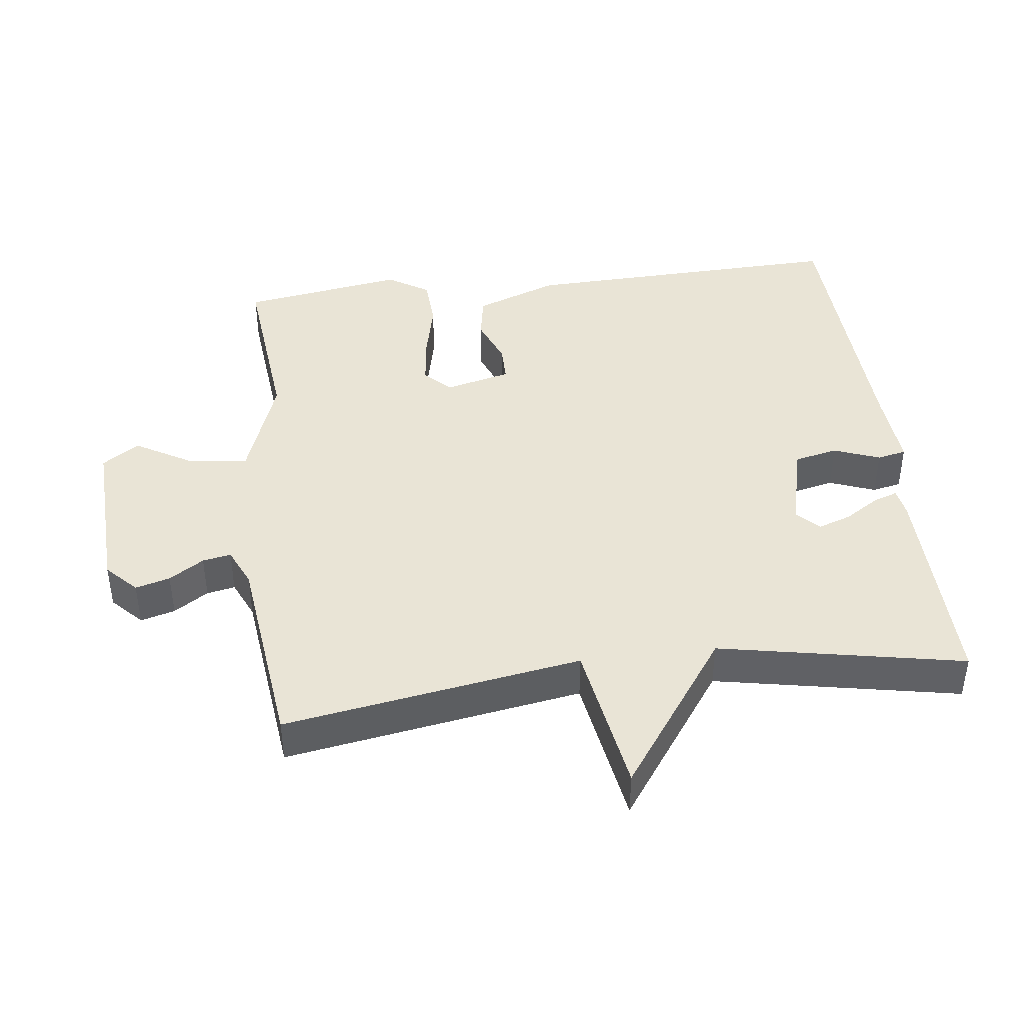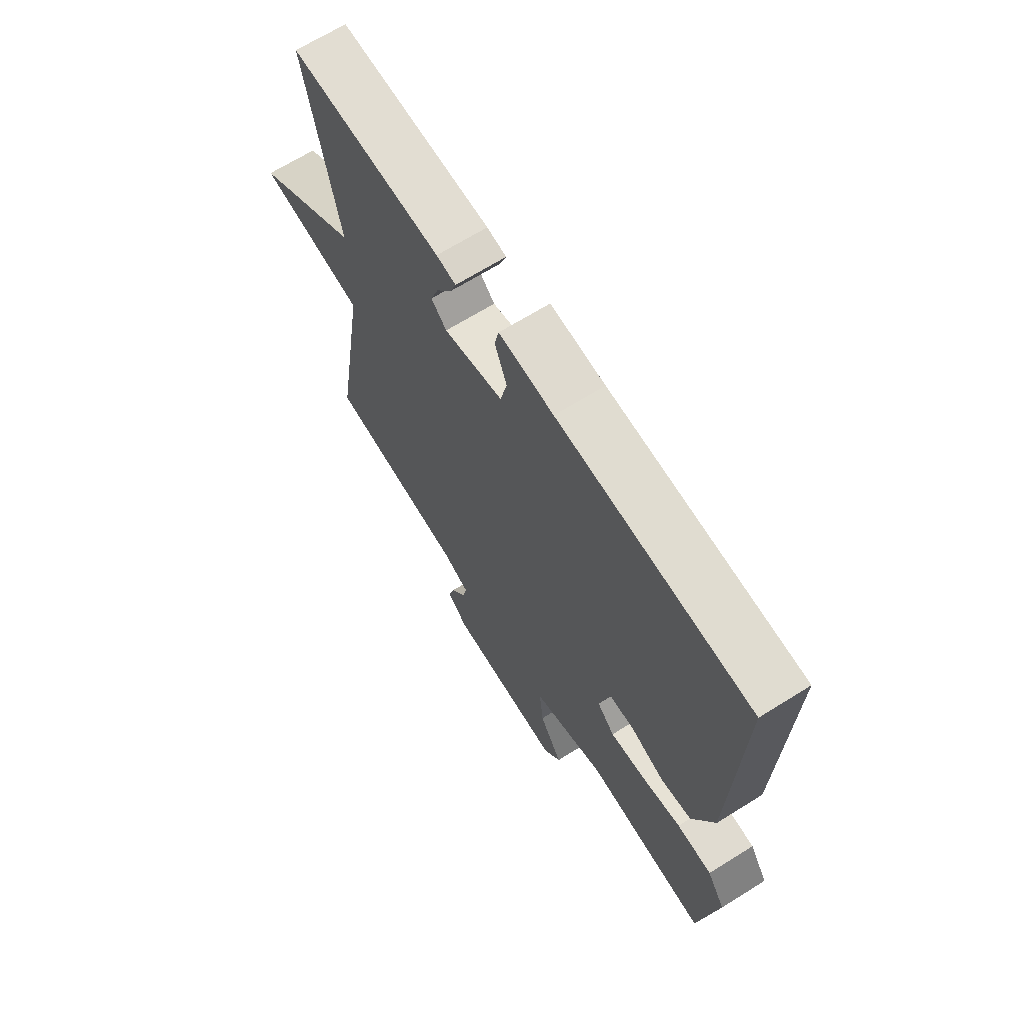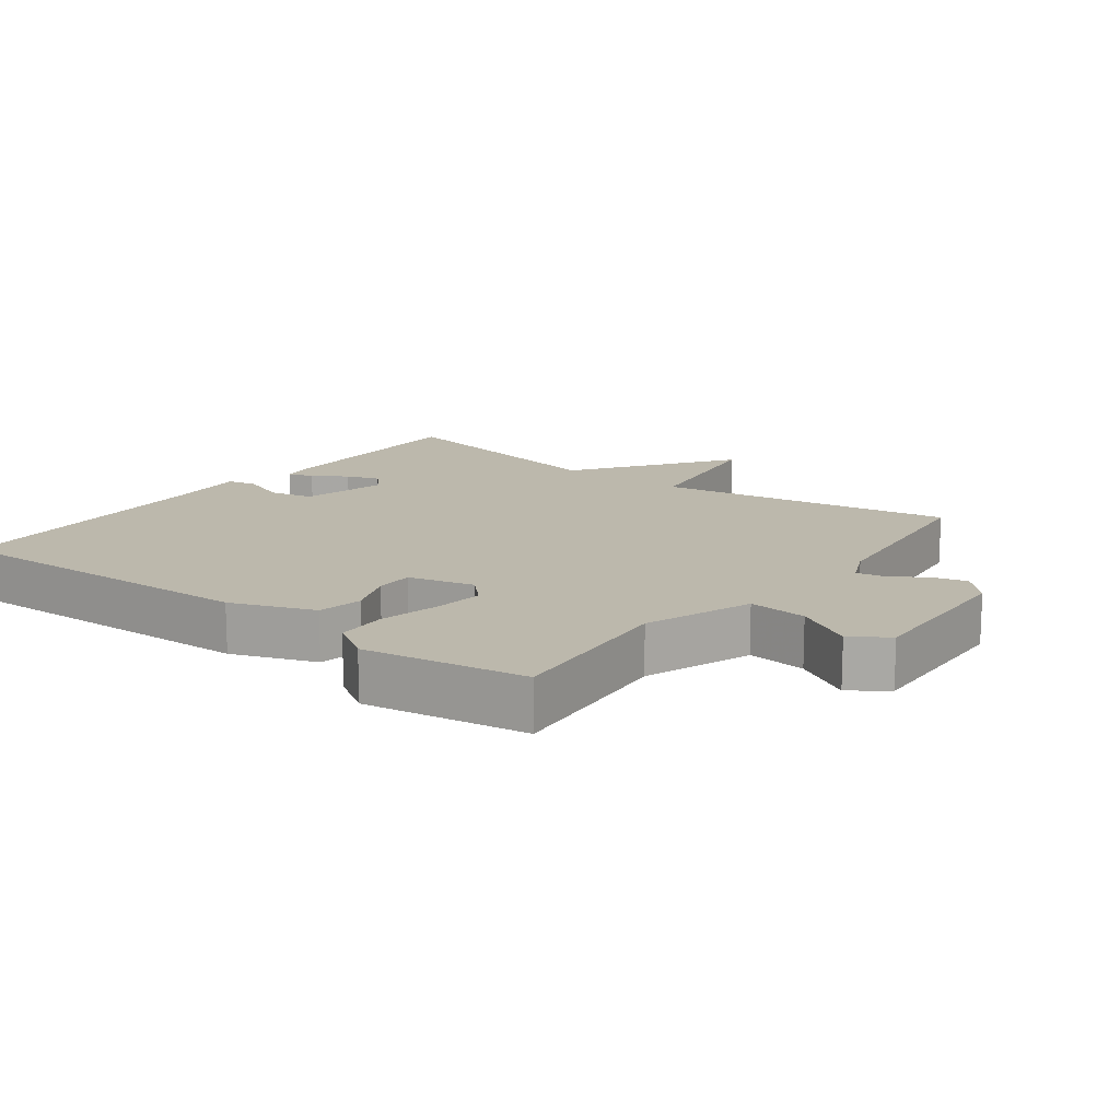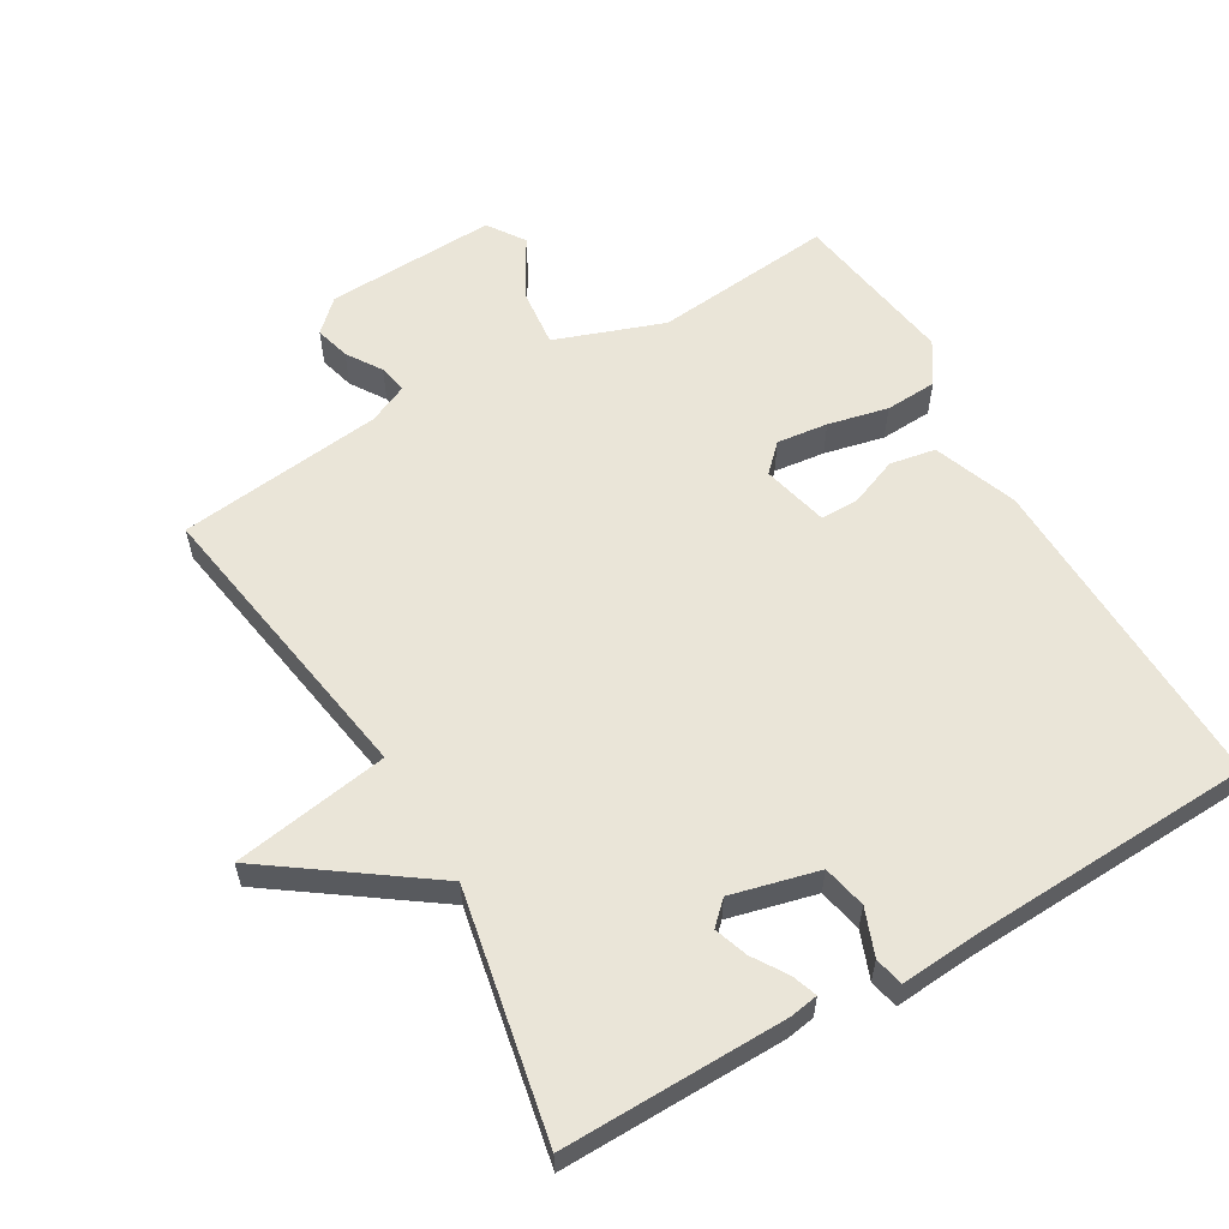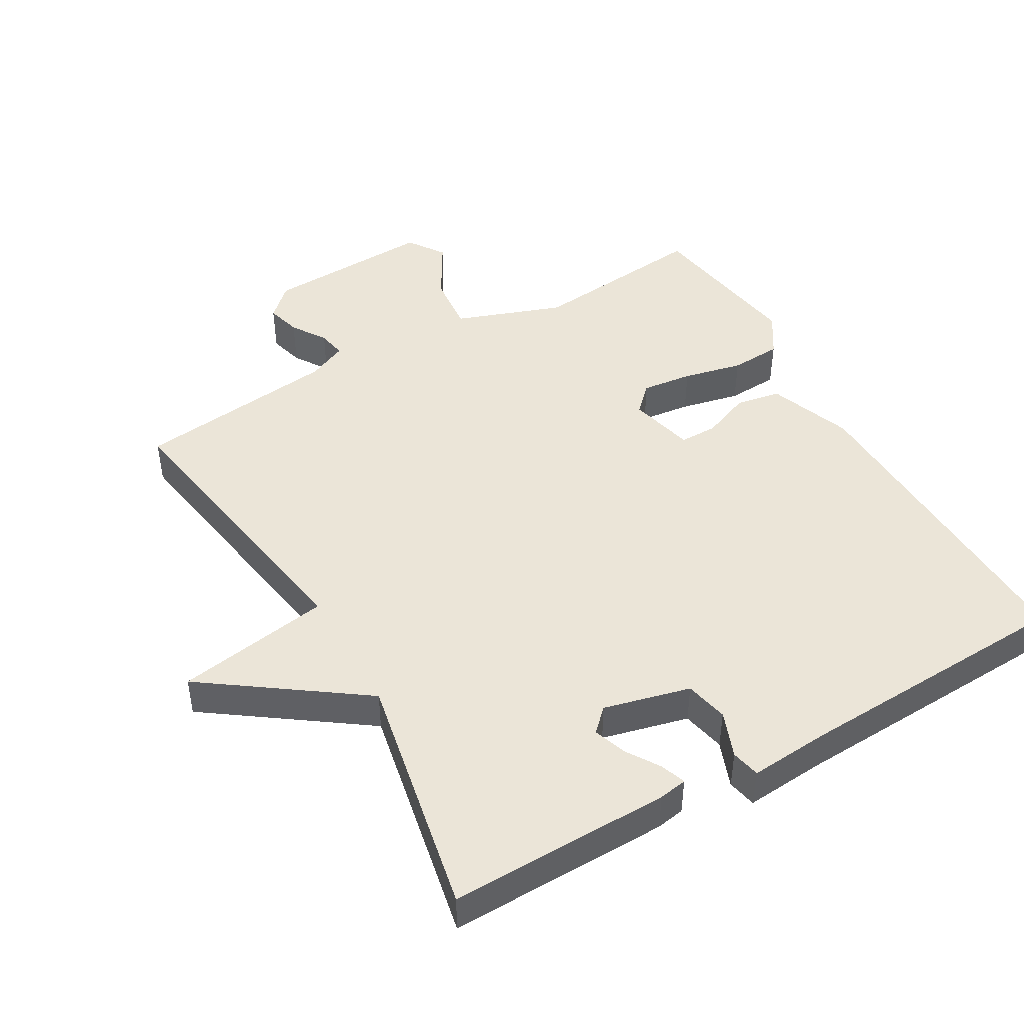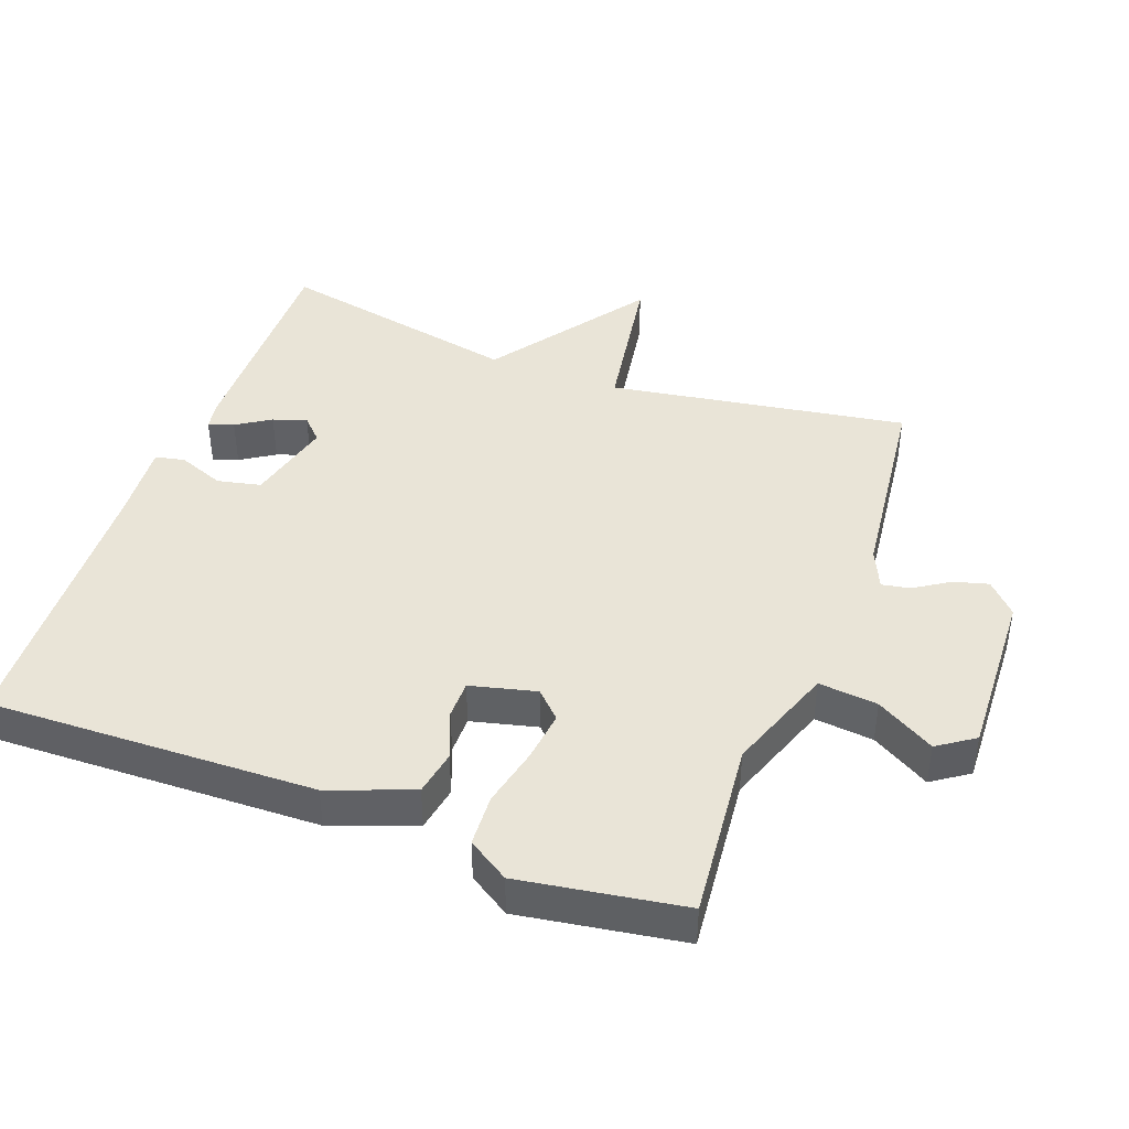
<metadata>
{"format":"obj","ext":"obj","renderer":"f3d","projection":"perspective","resolution":1024,"background":"white","views":[{"elev":42.4,"azim":-97.1,"up":"+Y"},{"elev":67.7,"azim":58.0,"up":"+Z"},{"elev":14.6,"azim":127.1,"up":"+Y"},{"elev":58.9,"azim":-30.2,"up":"+Y"},{"elev":46.0,"azim":-29.9,"up":"+Y"},{"elev":42.9,"azim":110.4,"up":"+Y"}]}
</metadata>
<code>
v 0.5 0.07 0.5
v 0.486 0.07 0.019
v 0.44 0.07 -0.104
v 0.373 0.07 -0.116
v 0.302 0.07 -0.088
v 0.246 0.07 -0.088
v 0.222 0.07 -0.185
v 0.26 0.07 -0.223
v 0.335 0.07 -0.214
v 0.423 0.07 -0.194
v 0.499 0.07 -0.198
v 0.538 0.07 -0.259
v 0.5 0.07 -0.5
v 0.236 0.07 -0.474
v 0.077 0.07 -0.531
v 0.086 0.07 -0.618
v 0.136 0.07 -0.704
v 0.099 0.07 -0.758
v -0.151 0.07 -0.748
v -0.196 0.07 -0.705
v -0.182 0.07 -0.654
v -0.149 0.07 -0.603
v -0.141 0.07 -0.561
v -0.199 0.07 -0.535
v -0.5 0.07 -0.5
v -0.429 0.07 -0.061
v -0.658 0.07 -0.024
v -0.429 0.07 0.139
v -0.5 0.07 0.5
v -0.171 0.07 0.495
v -0.129 0.07 0.488
v -0.142 0.07 0.451
v -0.174 0.07 0.401
v -0.191 0.07 0.352
v -0.158 0.07 0.32
v -0.03 0.07 0.352
v -0.016 0.07 0.416
v -0.042 0.07 0.484
v -0.033 0.07 0.527
v 0.085 0.07 0.518
v 0.5 0 0.5
v 0.486 0 0.019
v 0.44 0 -0.104
v 0.373 0 -0.116
v 0.302 0 -0.088
v 0.246 0 -0.088
v 0.222 0 -0.185
v 0.26 0 -0.223
v 0.335 0 -0.214
v 0.423 0 -0.194
v 0.499 0 -0.198
v 0.538 0 -0.259
v 0.5 0 -0.5
v 0.236 0 -0.474
v 0.077 0 -0.531
v 0.086 0 -0.618
v 0.136 0 -0.704
v 0.099 0 -0.758
v -0.151 0 -0.748
v -0.196 0 -0.705
v -0.182 0 -0.654
v -0.149 0 -0.603
v -0.141 0 -0.561
v -0.199 0 -0.535
v -0.5 0 -0.5
v -0.429 0 -0.061
v -0.658 0 -0.024
v -0.429 0 0.139
v -0.5 0 0.5
v -0.171 0 0.495
v -0.129 0 0.488
v -0.142 0 0.451
v -0.174 0 0.401
v -0.191 0 0.352
v -0.158 0 0.32
v -0.03 0 0.352
v -0.016 0 0.416
v -0.042 0 0.484
v -0.033 0 0.527
v 0.085 0 0.518
f 37 38 39 40
f 3 4 5
f 2 3 5
f 1 2 5
f 40 1 5
f 37 40 5
f 36 37 5
f 35 36 5 6
f 34 35 6 7
f 31 32 33
f 30 31 33
f 29 30 33
f 28 29 33
f 28 33 34
f 26 27 28
f 26 28 34 7
f 26 7 8
f 25 26 8
f 24 25 8
f 20 21 22
f 19 20 22
f 18 19 22
f 17 18 22
f 16 17 22
f 15 16 22 23
f 24 8 9
f 23 24 9
f 15 23 9
f 14 15 9
f 12 13 14
f 11 12 14
f 10 11 14
f 9 10 14
f 80 79 78 77
f 45 44 43
f 45 43 42
f 45 42 41
f 45 41 80
f 45 80 77
f 45 77 76
f 46 45 76 75
f 47 46 75 74
f 73 72 71
f 73 71 70
f 73 70 69
f 73 69 68
f 74 73 68
f 68 67 66
f 47 74 68 66
f 48 47 66
f 48 66 65
f 48 65 64
f 62 61 60
f 62 60 59
f 62 59 58
f 62 58 57
f 62 57 56
f 63 62 56 55
f 49 48 64
f 49 64 63
f 49 63 55
f 49 55 54
f 54 53 52
f 54 52 51
f 54 51 50
f 54 50 49
f 1 41 42 2
f 2 42 43 3
f 3 43 44 4
f 4 44 45 5
f 5 45 46 6
f 6 46 47 7
f 7 47 48 8
f 8 48 49 9
f 9 49 50 10
f 10 50 51 11
f 11 51 52 12
f 12 52 53 13
f 13 53 54 14
f 14 54 55 15
f 15 55 56 16
f 16 56 57 17
f 17 57 58 18
f 18 58 59 19
f 19 59 60 20
f 20 60 61 21
f 21 61 62 22
f 22 62 63 23
f 23 63 64 24
f 24 64 65 25
f 25 65 66 26
f 26 66 67 27
f 27 67 68 28
f 28 68 69 29
f 29 69 70 30
f 30 70 71 31
f 31 71 72 32
f 32 72 73 33
f 33 73 74 34
f 34 74 75 35
f 35 75 76 36
f 36 76 77 37
f 37 77 78 38
f 38 78 79 39
f 39 79 80 40
f 40 80 41 1

</code>
